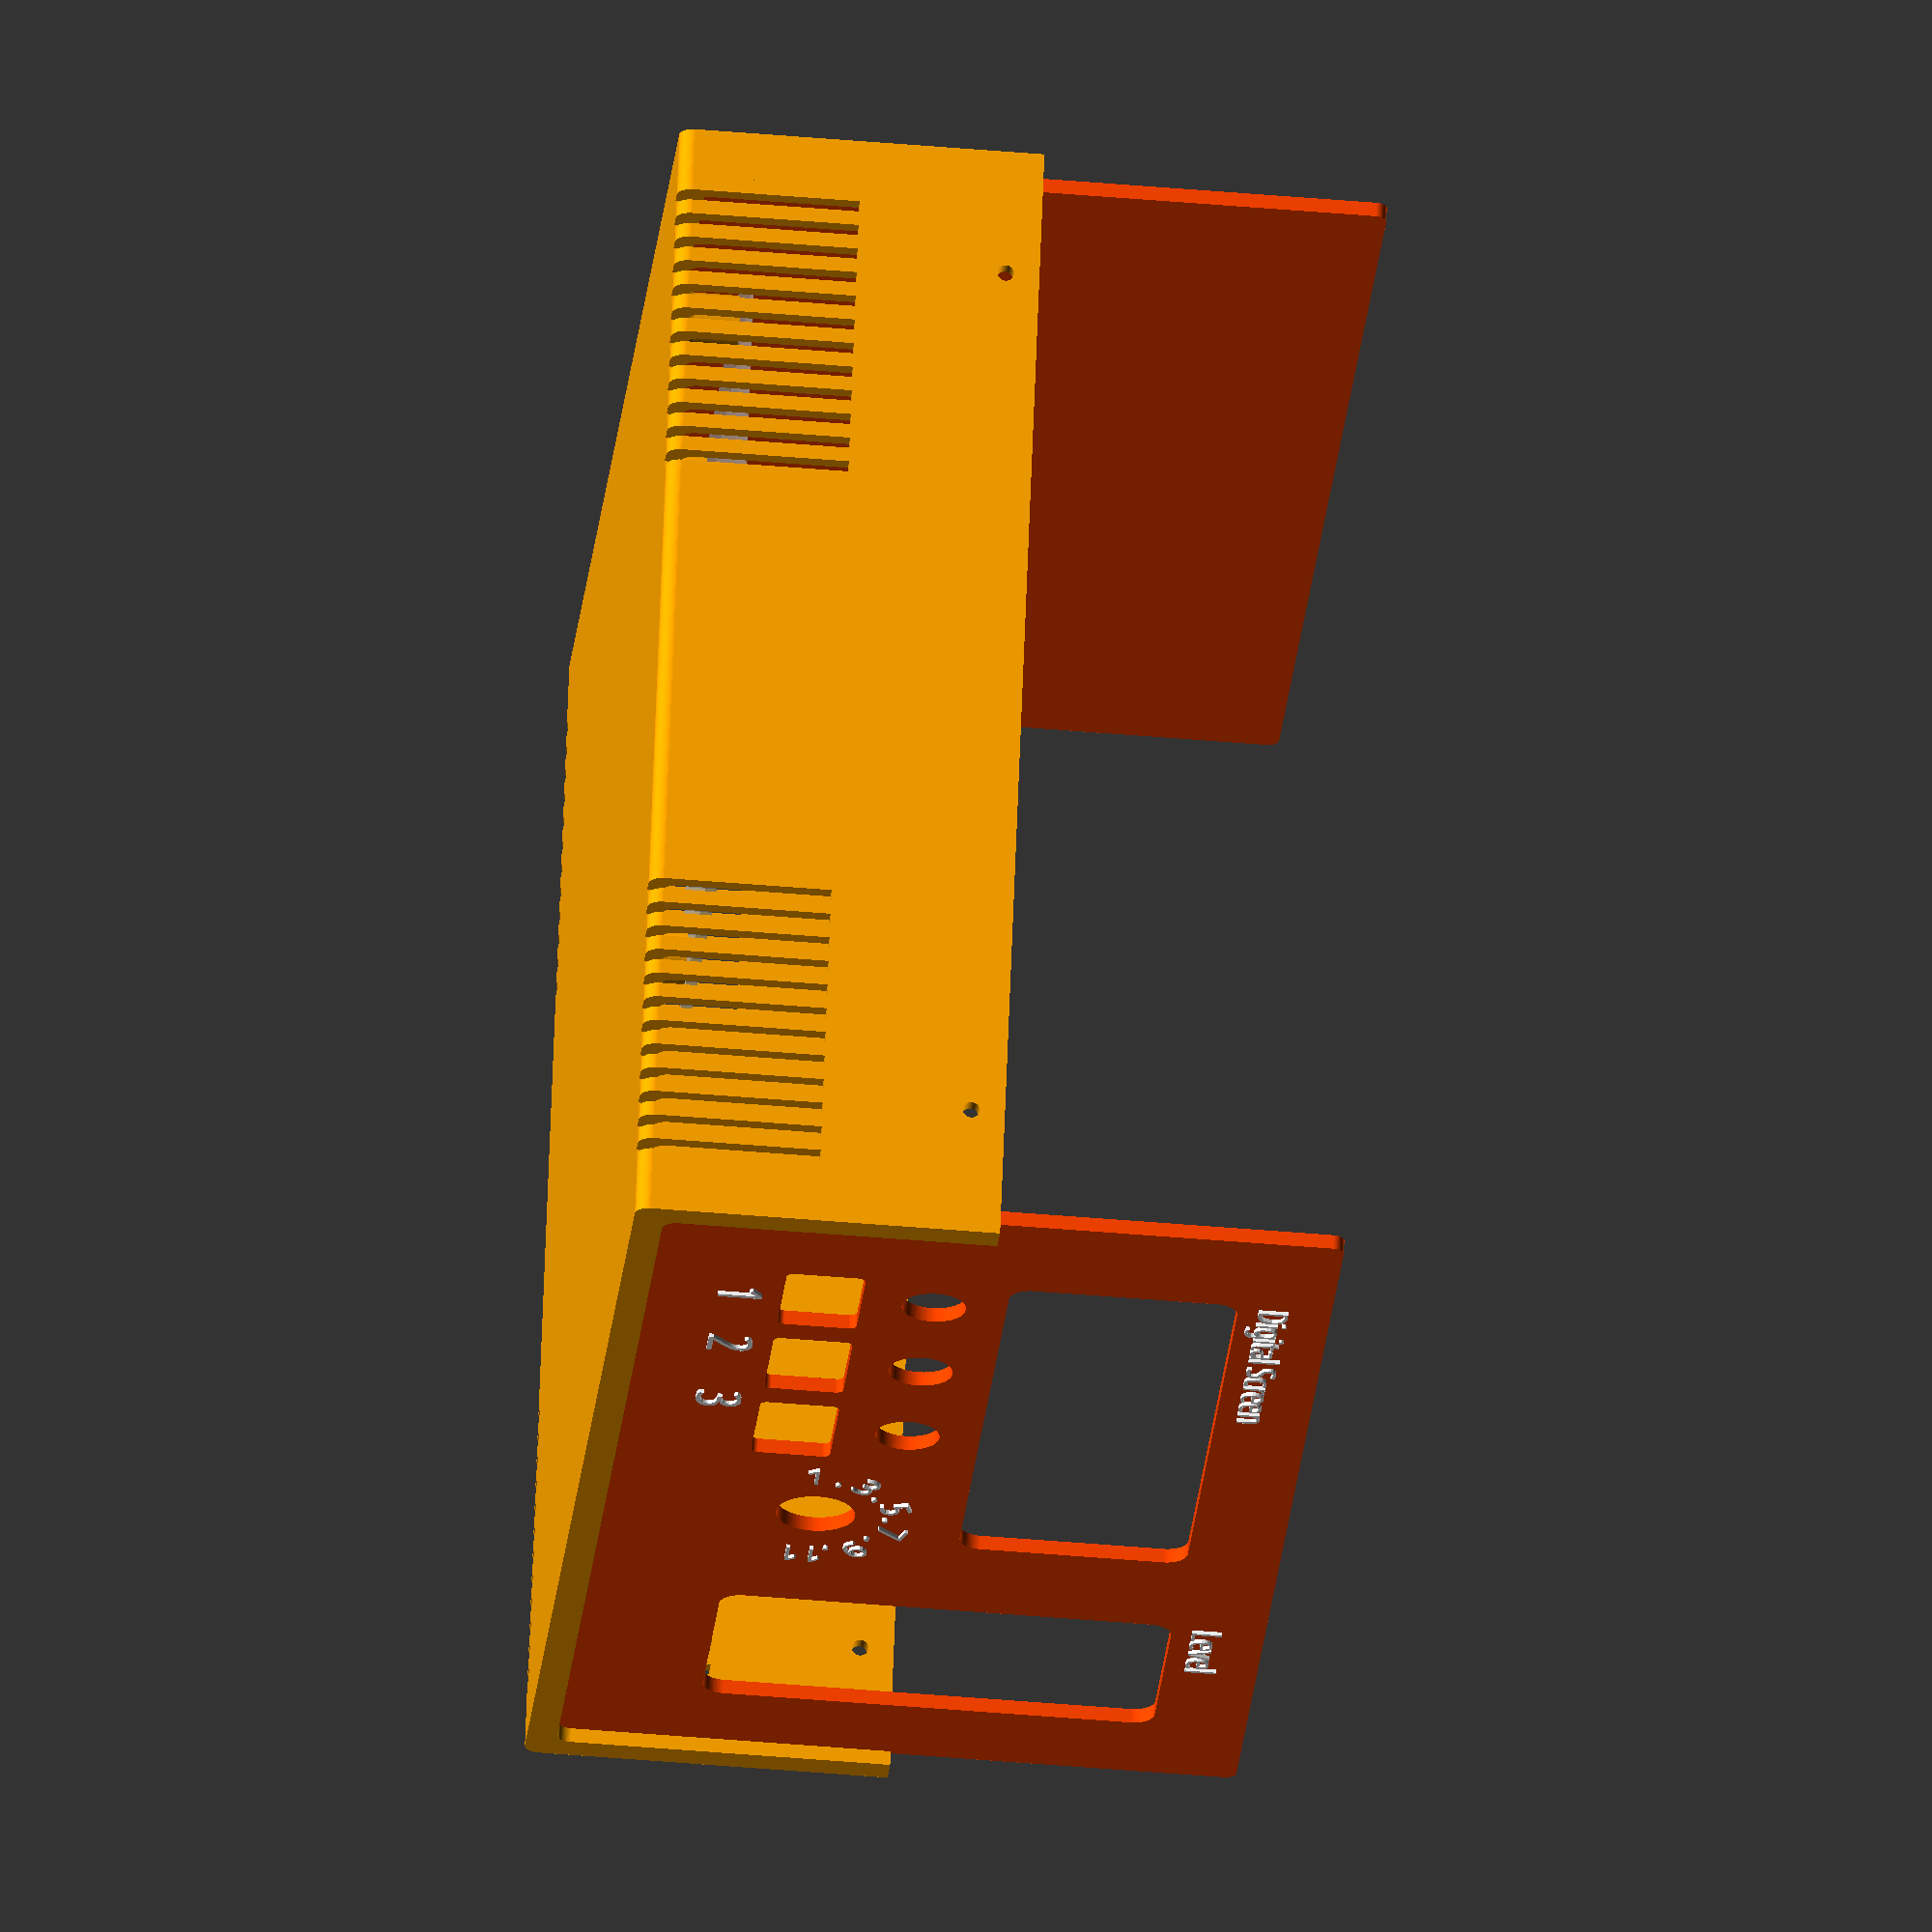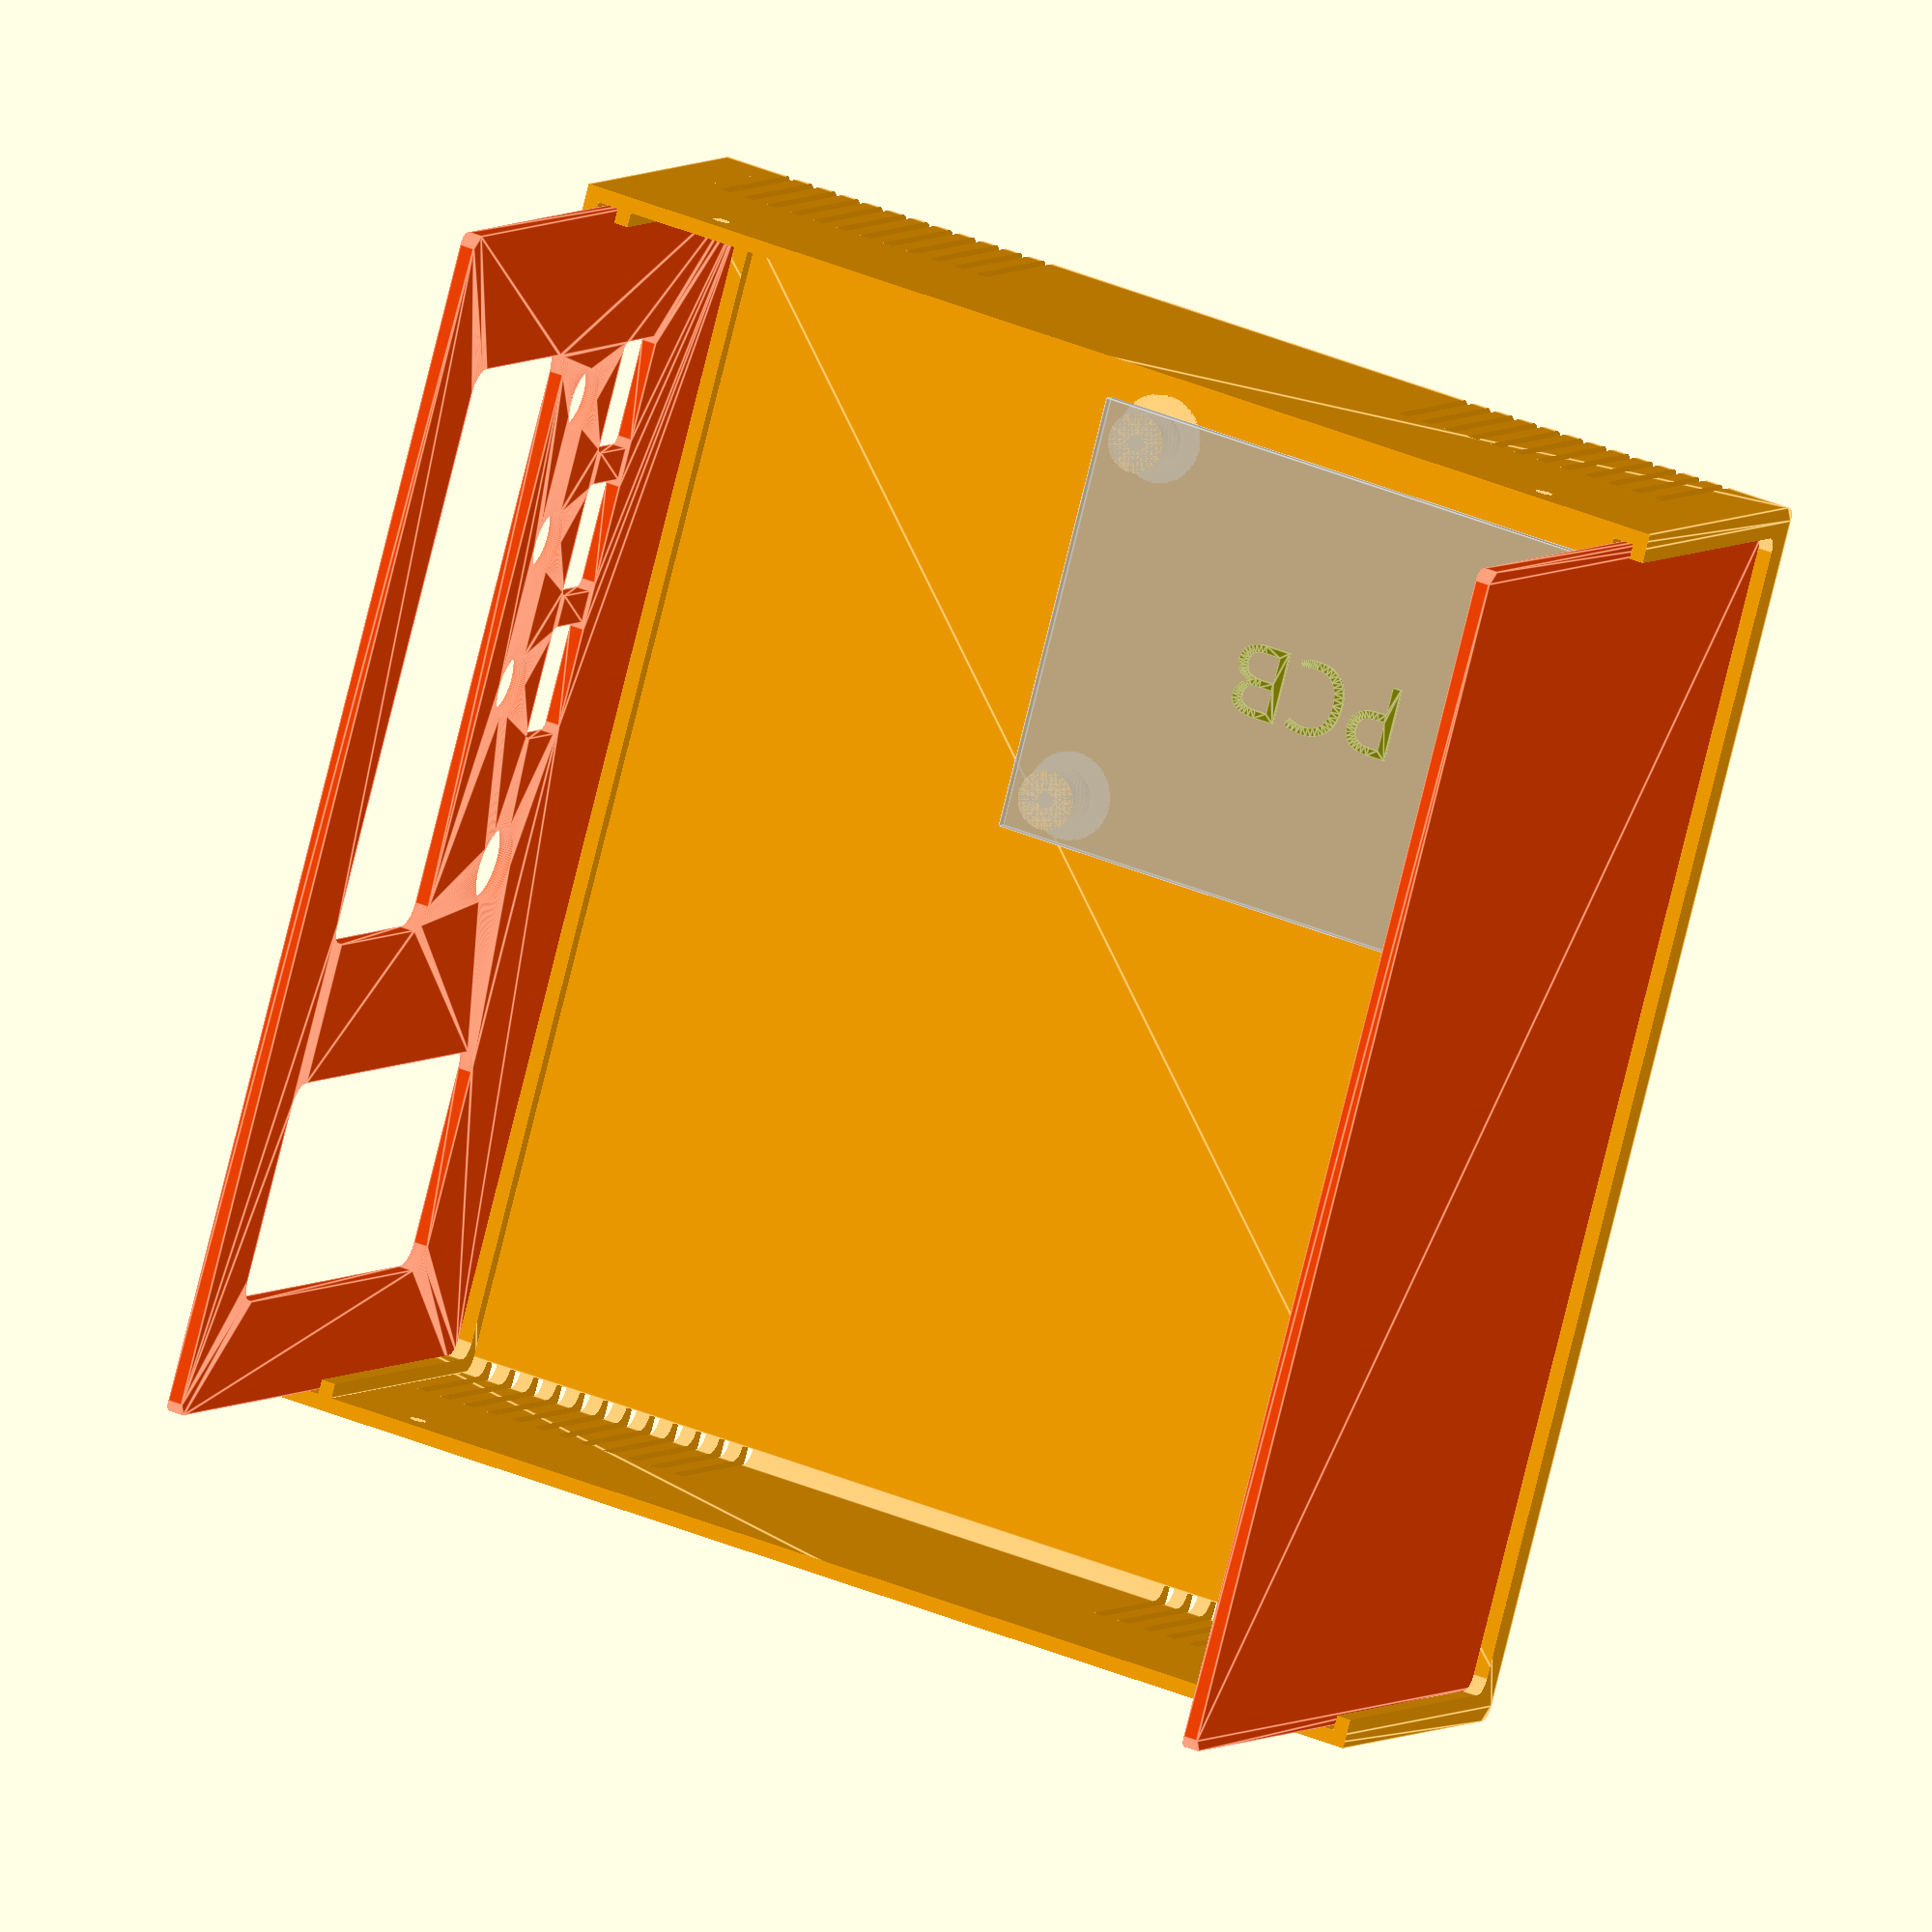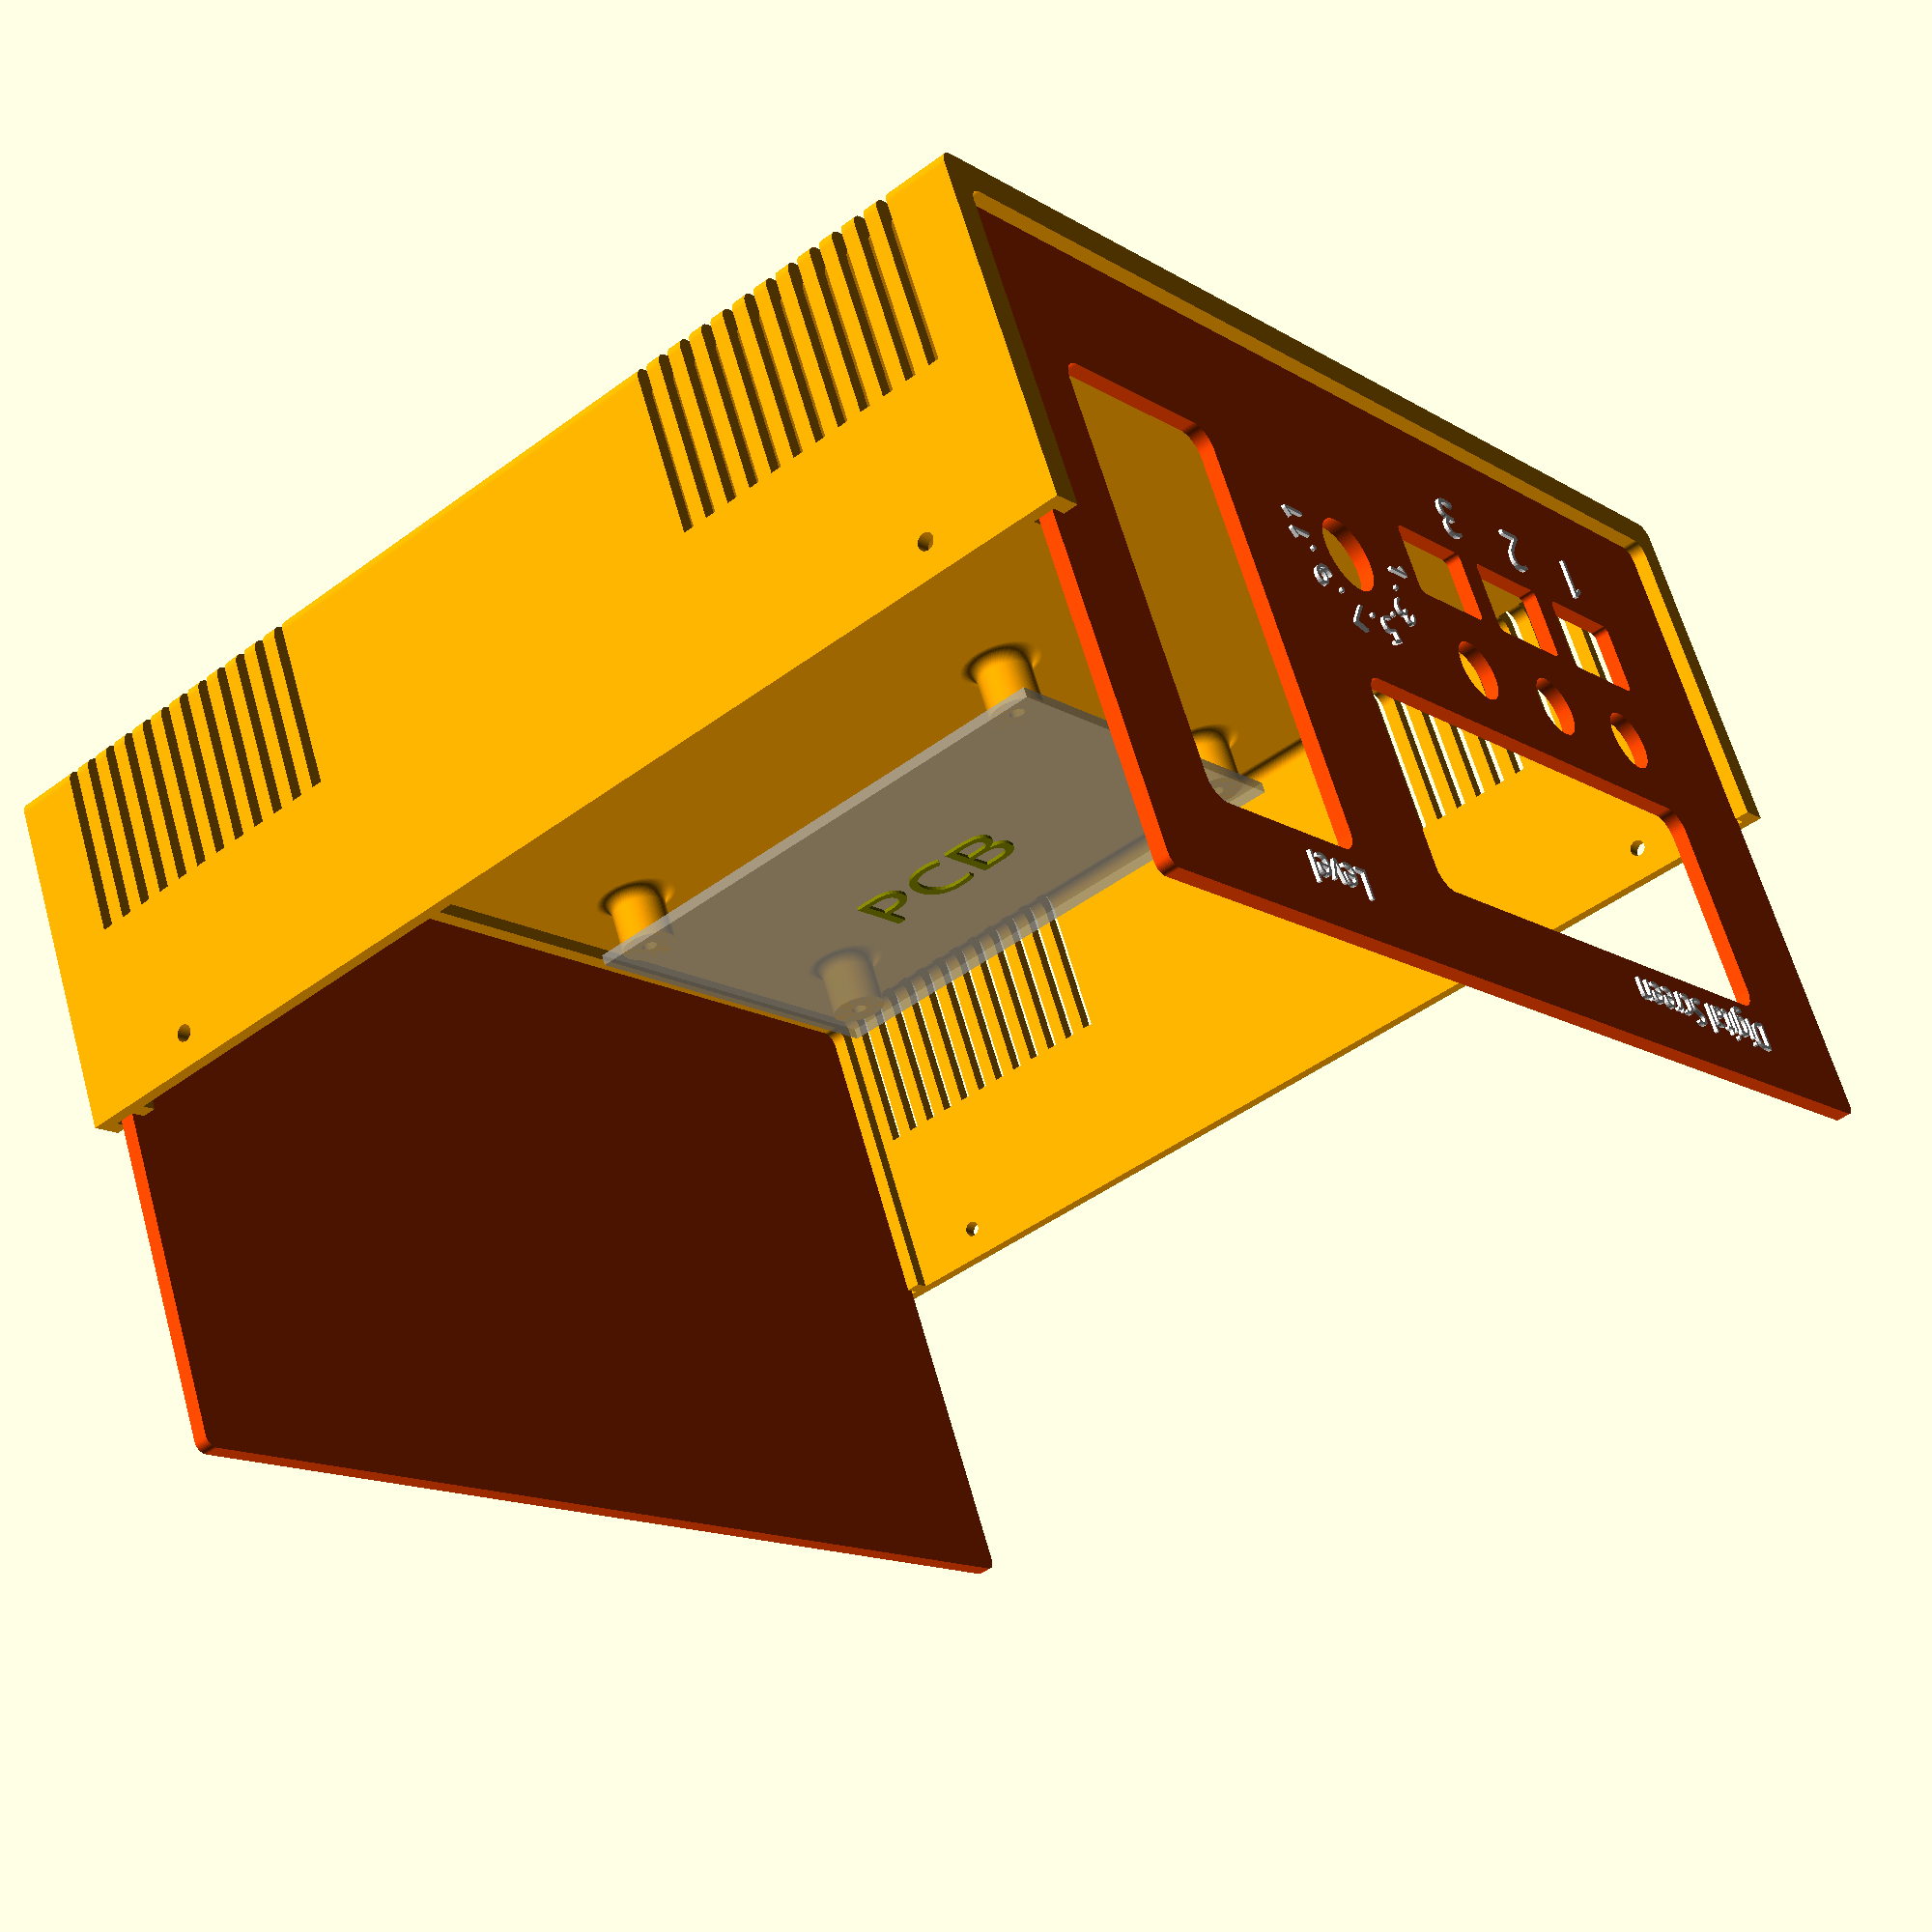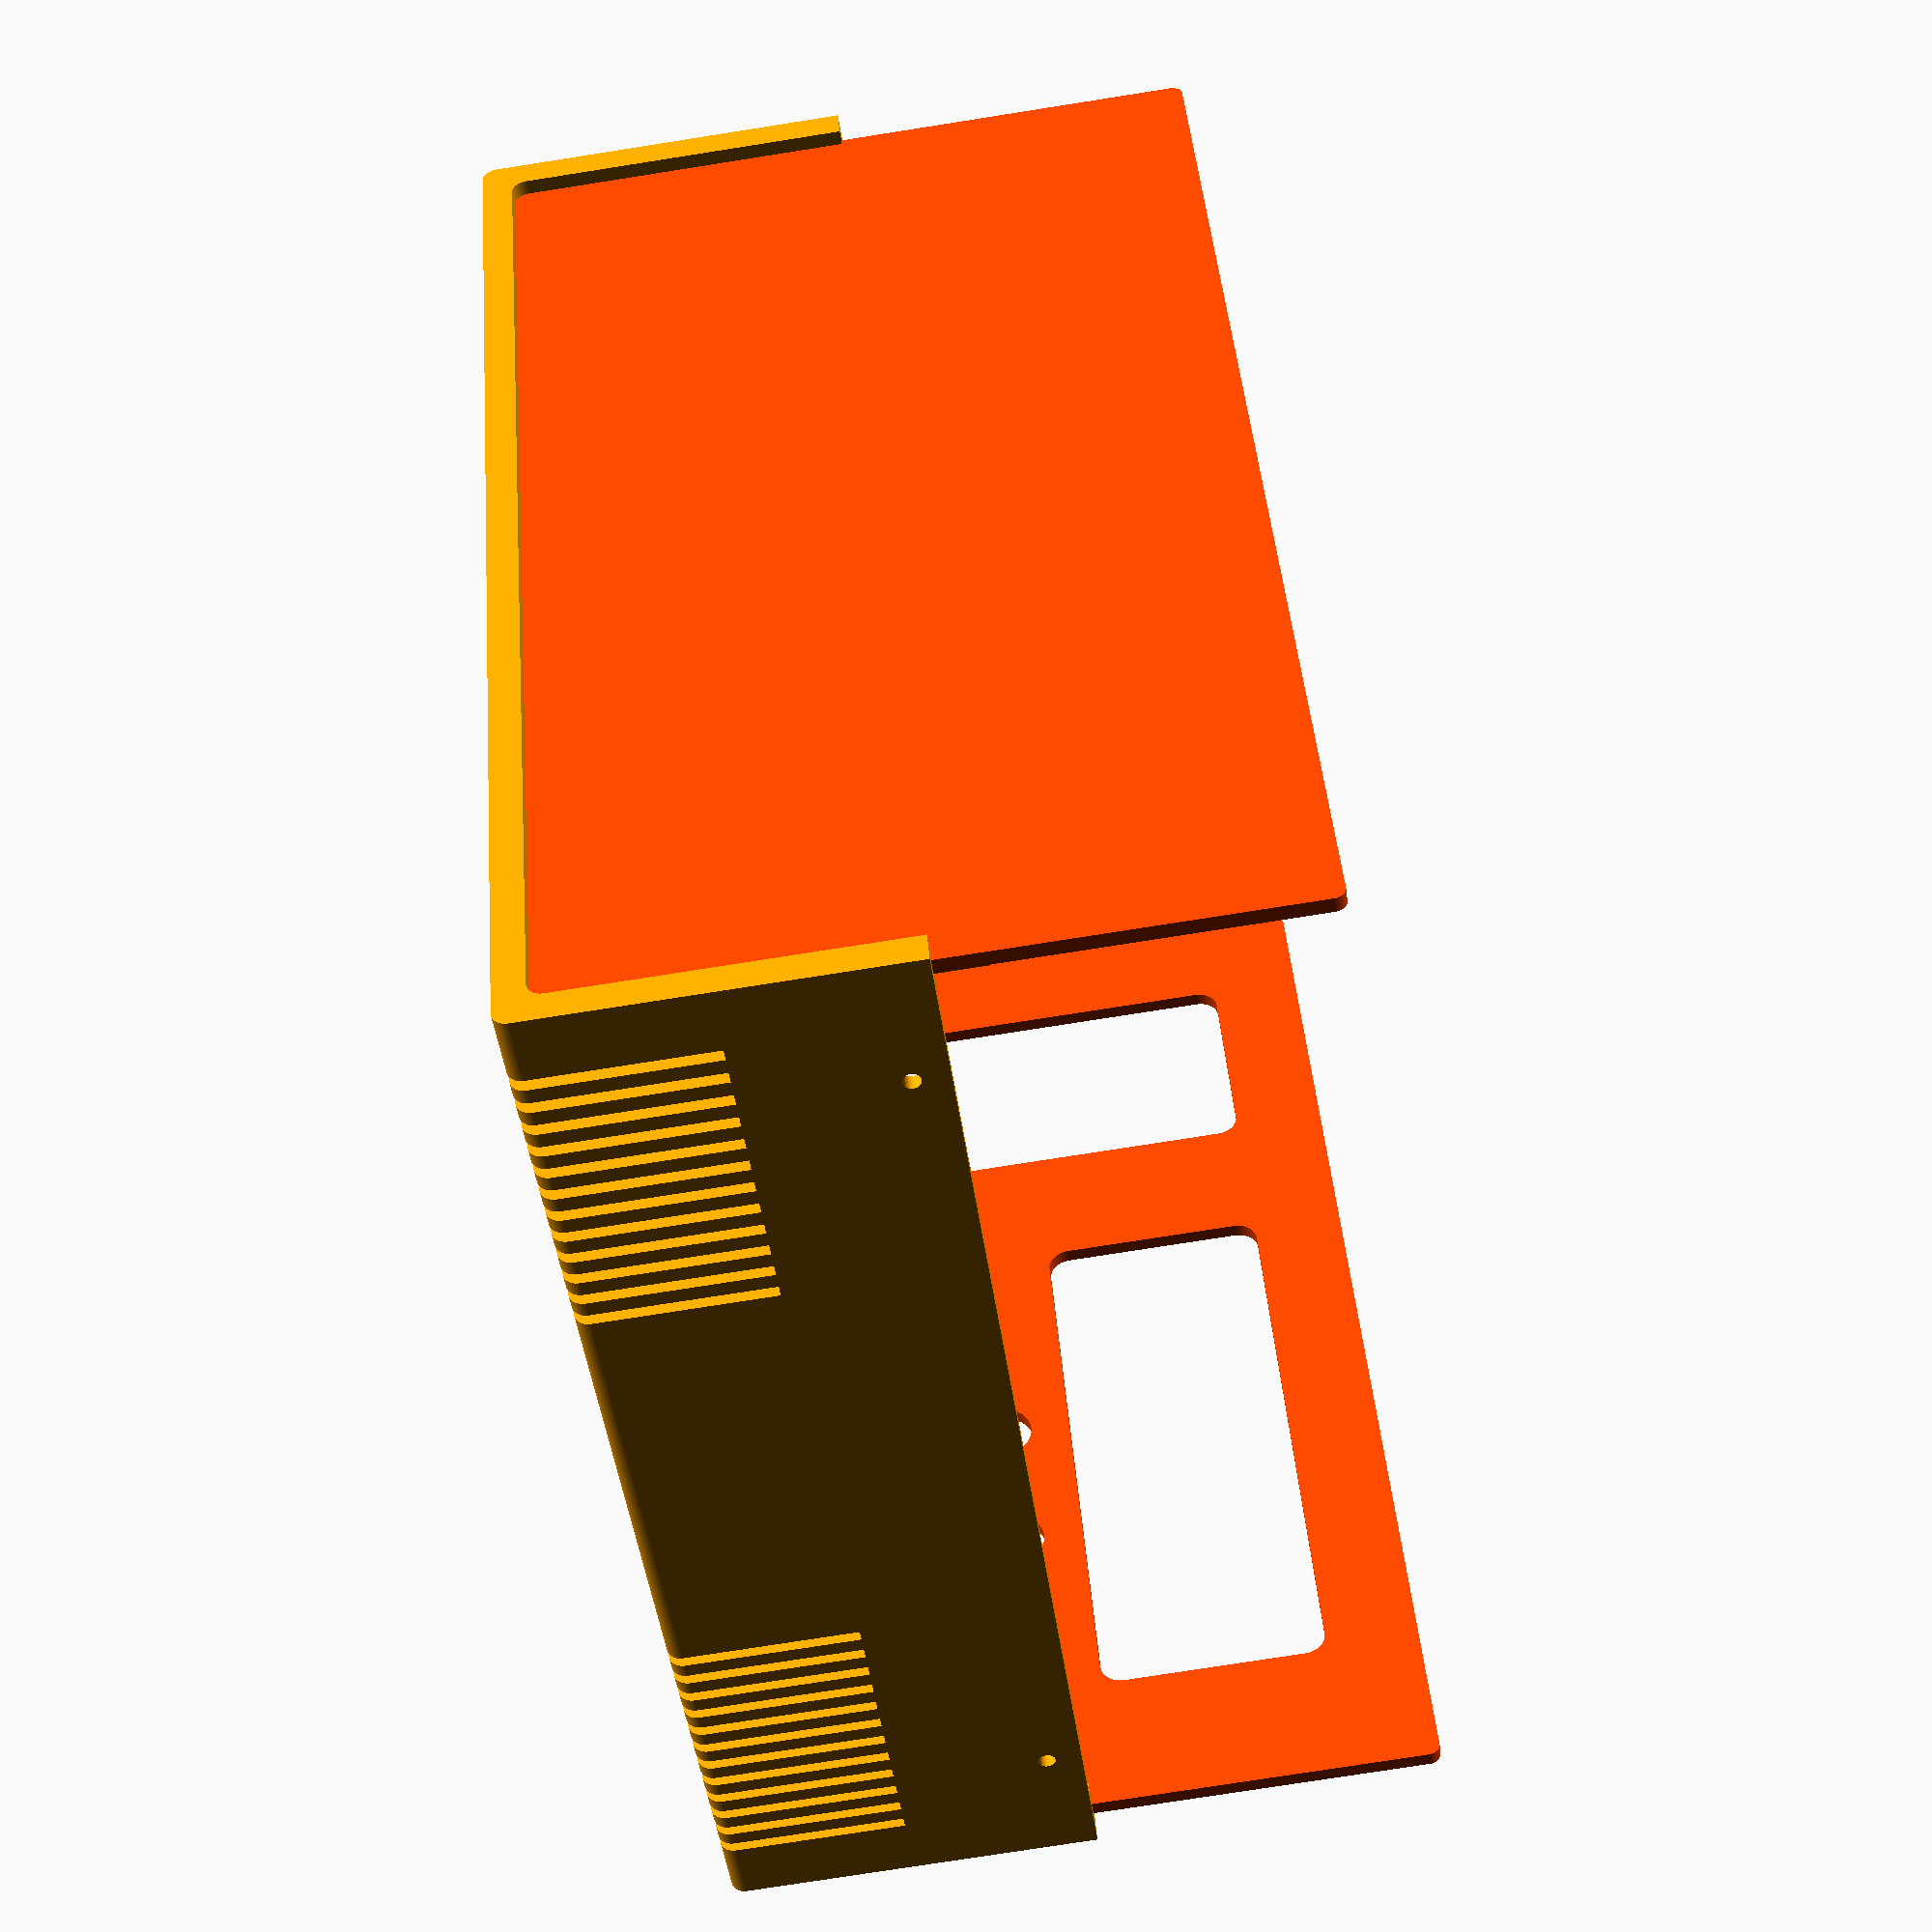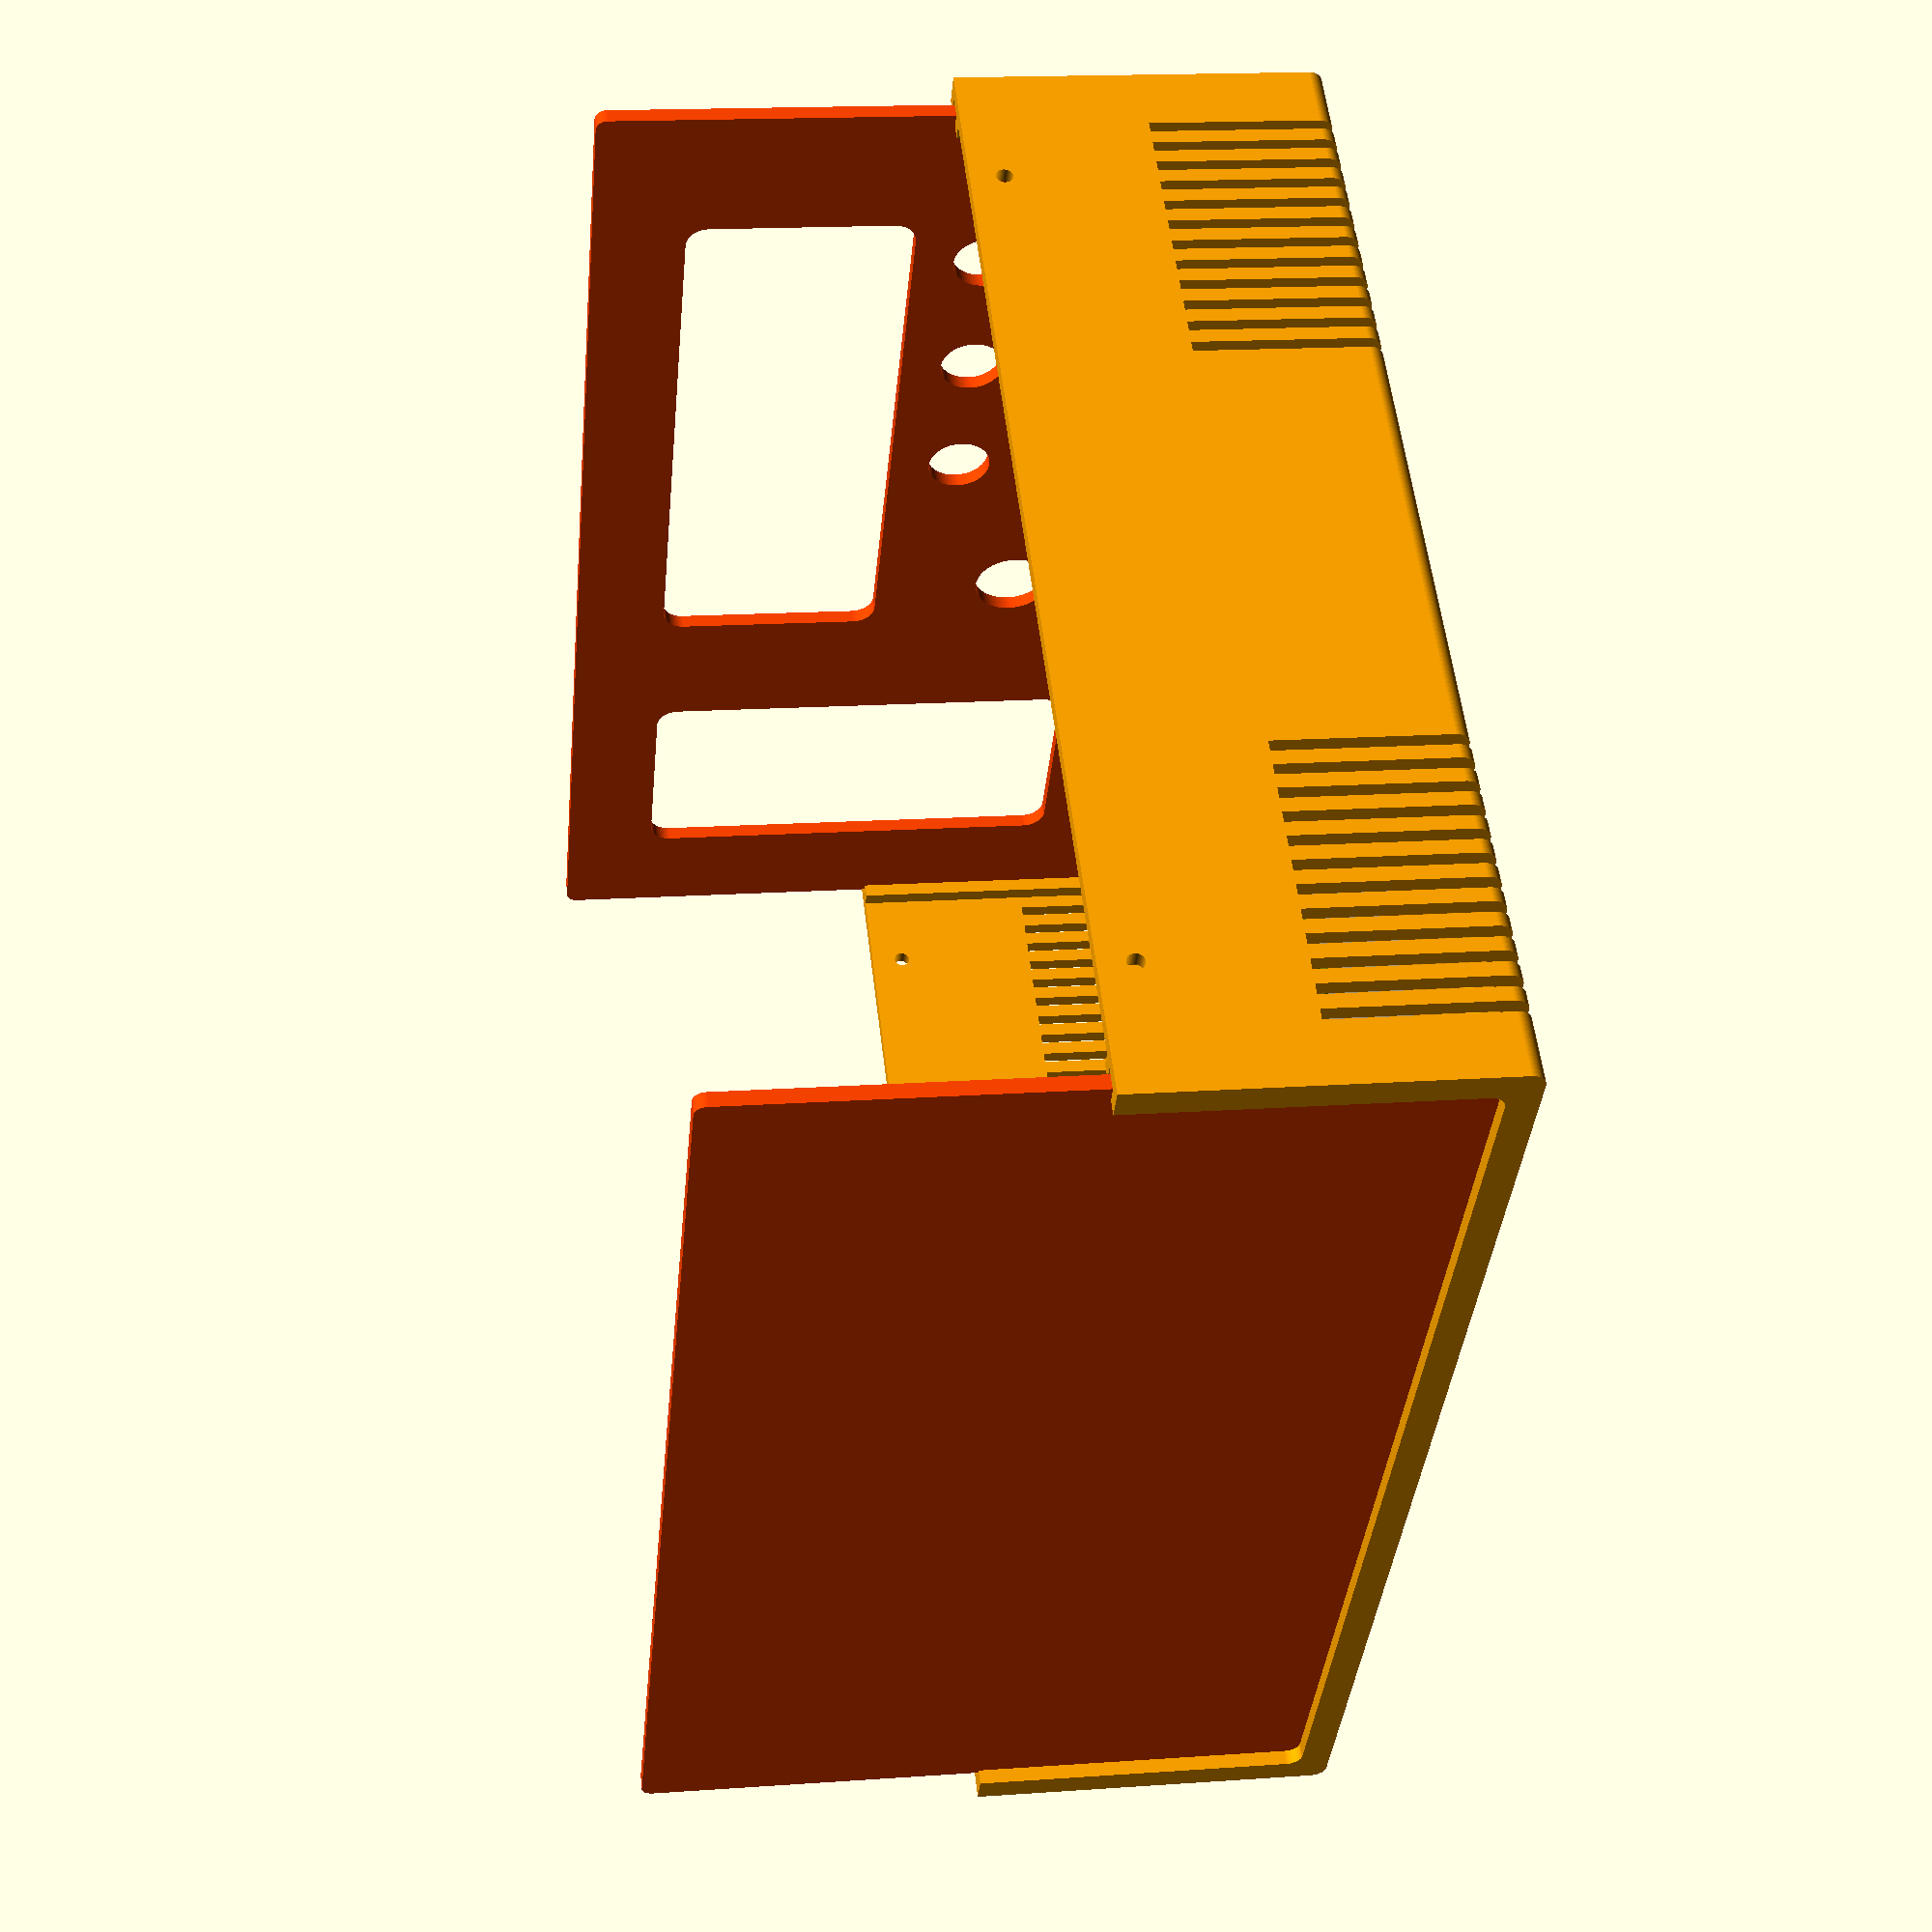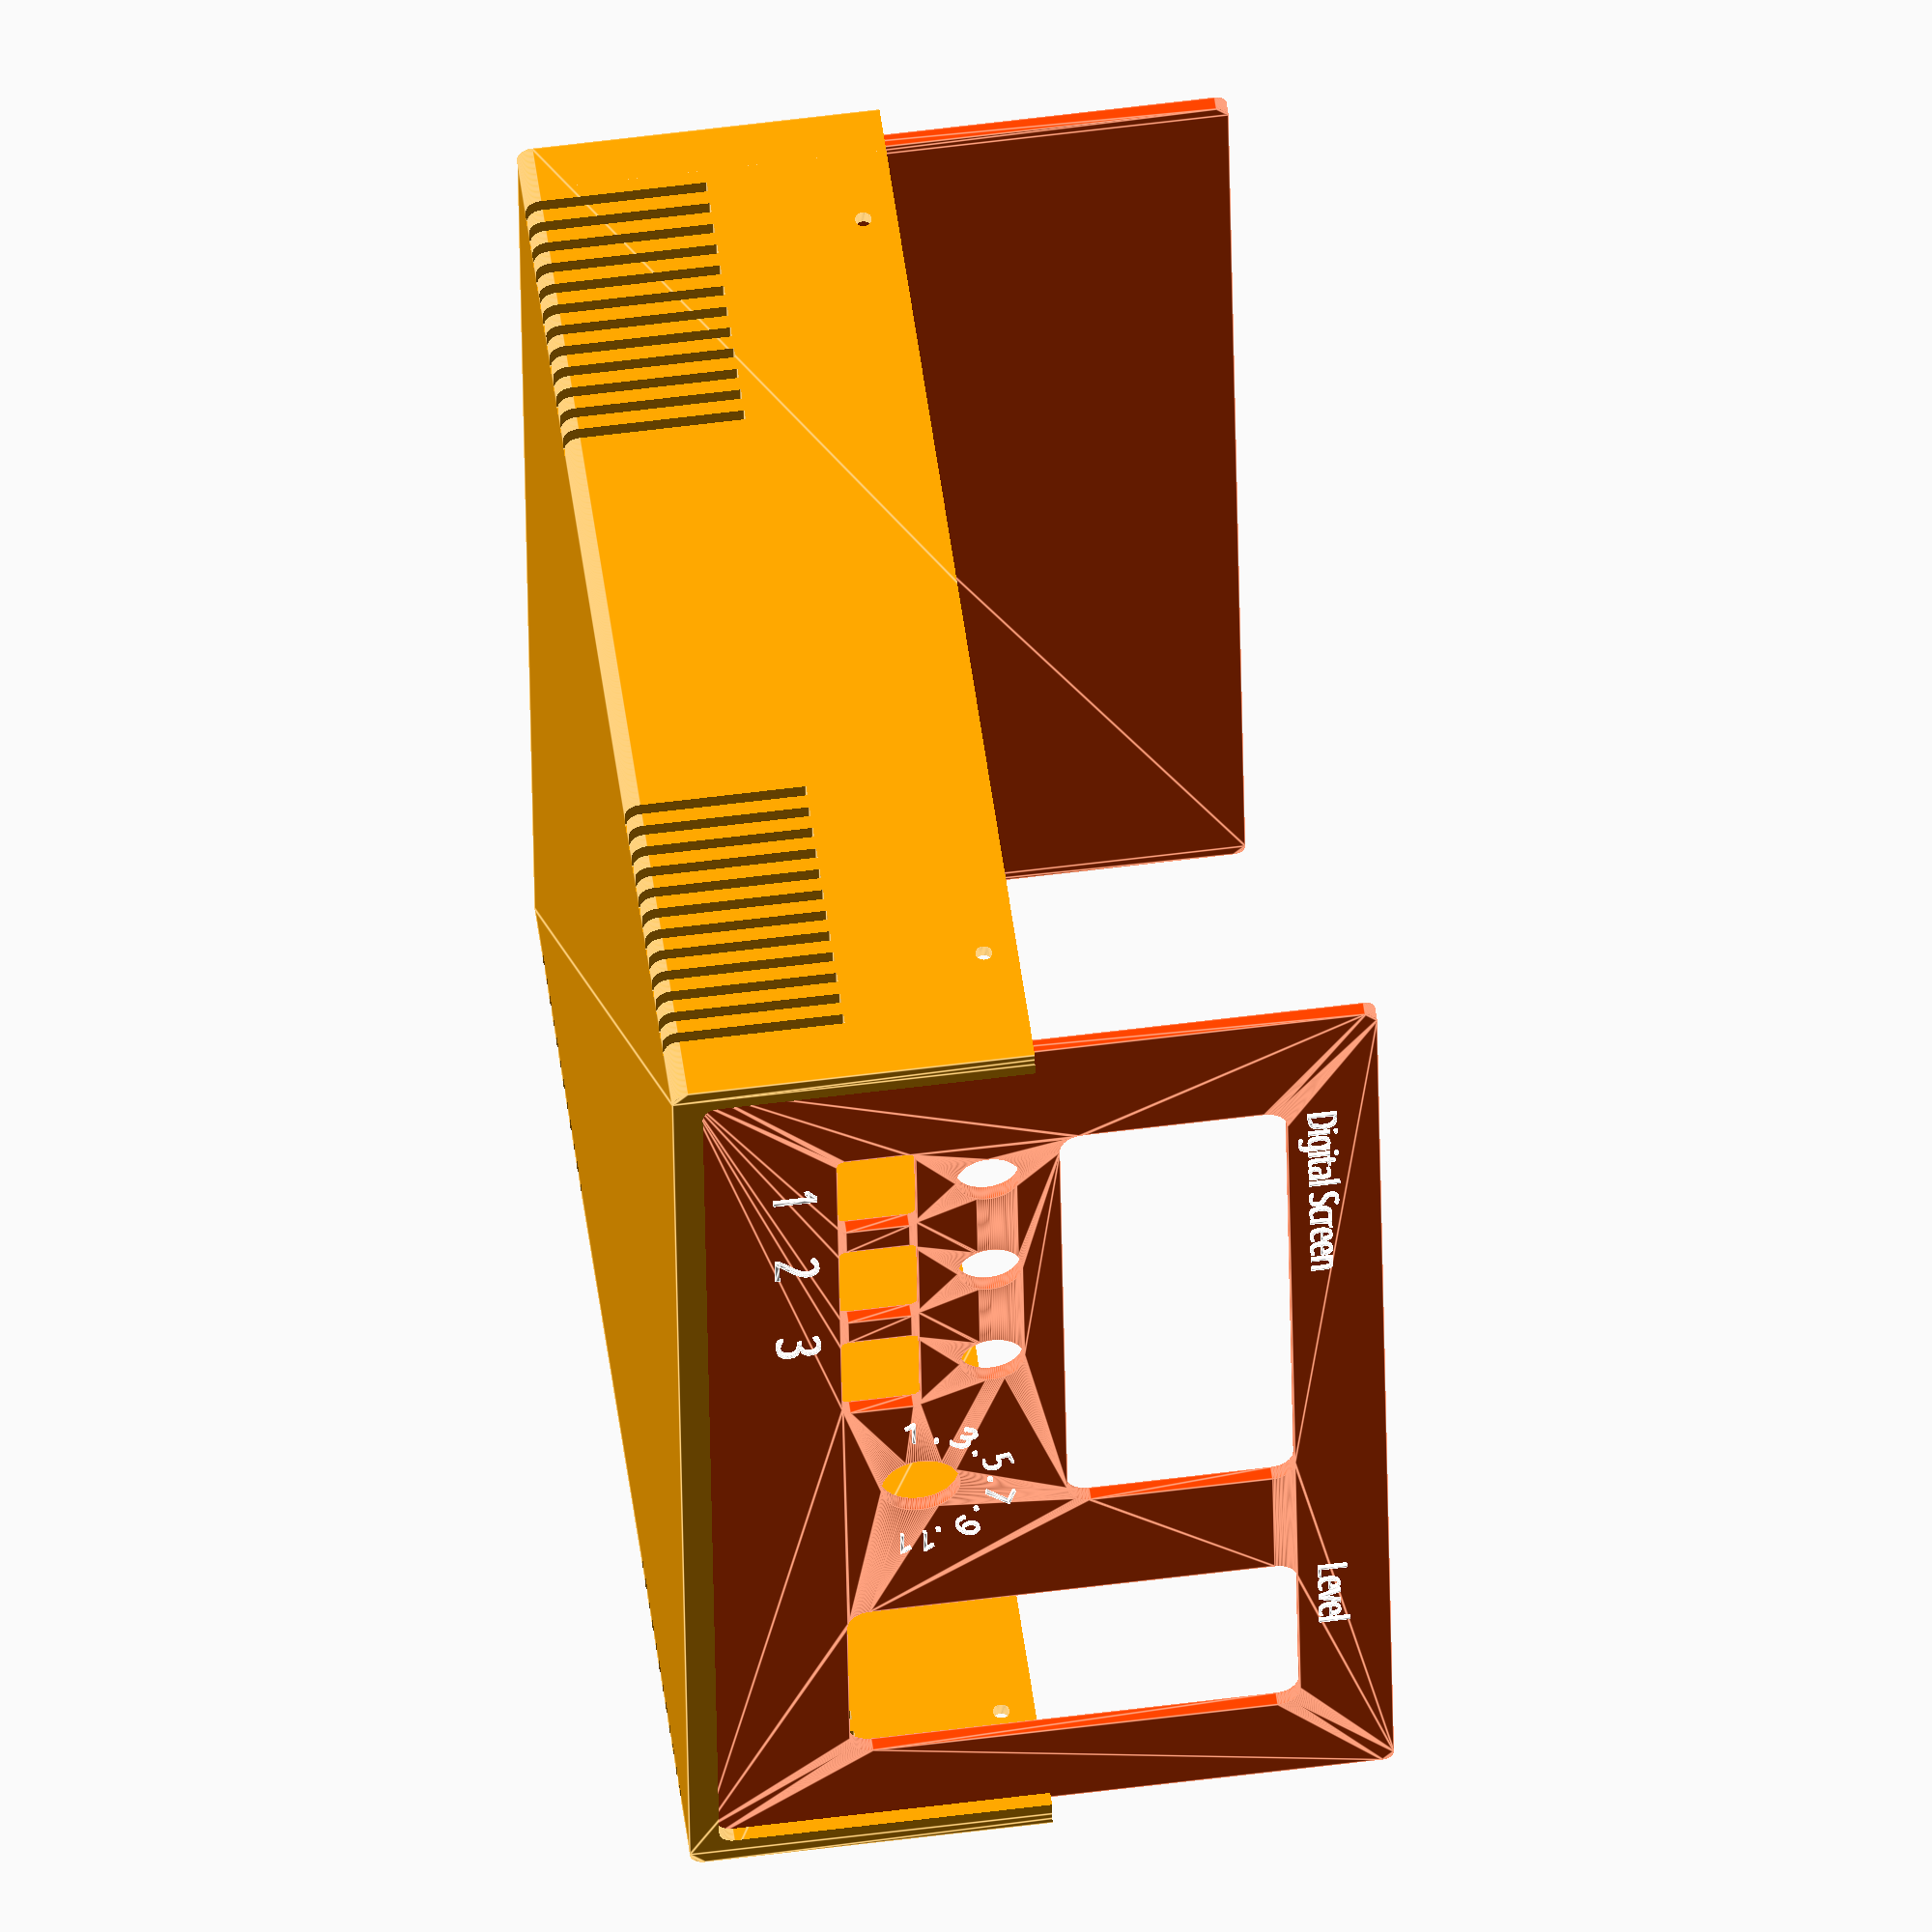
<openscad>
/*//////////////////////////////////////////////////////////////////
              -    FB Aka Heartman/Hearty 2016     -
              -   http://heartygfx.blogspot.com    -
              -       OpenScad Parametric Box      -
              -         CC BY-NC 3.0 License       -
////////////////////////////////////////////////////////////////////
12/02/2016 - Fixed minor bug
28/02/2016 - Added holes ventilation option
09/03/2016 - Added PCB feet support, fixed the shell artefact on export mode.

*/////////////////////////// - Info - //////////////////////////////

// All coordinates are starting as integrated circuit pins.
// From the top view :

//   CoordD           <---       CoordC
//                                 ^
//                                 ^
//                                 ^
//   CoordA           --->       CoordB


////////////////////////////////////////////////////////////////////


////////// - Paramètres de la boite - Box parameters - /////////////

/* [Box options] */
// - Epaisseur - Wall thickness
Thick = 2; //[2:5]
// - Panel thickness
PanelThick = 2;
// - Font Thickness
FontThick = 0.5;
// - Filet Radius
Filet = 2; //[0.1:12]
// - 0 for beveled, 1 for rounded
Round = 1; // [0:No, 1:Yes]
// - Tolérance - Tolerance (Panel/rails gap)
PanelGap = 0.9;
// - Printer margin around interior cutouts
CutoutMargin = 0.6;
// - Printer margin around exterior edges
OuterMargin = 0.2;
// Pieds PCB - PCB feet (x4)
PCBFeet = 1; // [0:No, 1:Yes]
// - Decorations?
Decorations = 1; // [0:No, 1:Yes]
// - Decorations to ventilation holes
Vent = 1; // [0:No, 1:Yes]
// - Decoration-Holes width (in mm)
Vent_width = 1.5;


/* [Box Fixation Tabs] */
// - Side screw hole (or snap) diameter
ScrewHole = 2.2606;
// Thickness of fixation tabs
TabThick = 2;
// Back left tab
BLTab = 1; // [0:Bottom, 1:Top]
// Back right tab
BRTab = 1; // [0:Bottom, 1:Top]
// Front left tab
FLTab = 1; // [0:Bottom, 1:Top]
// Front right tab
FRTab = 1; // [0:Bottom, 1:Top]
// EXPERIMENTAL: Snap tabs
SnapTabs = 0; // [0:Screws, 1:Snaps]


/* [PCB options] */
// - Longueur PCB - PCB Length
PCBLength = 80;
// - Largeur PCB - PCB Width
PCBWidth = 60;
// - Epaisseur PCB Thickness
PCBThick = 1.6;
// You likely need to maintain |Thick| margin on the left and right for tabs
// and whatnot.
// - Margin between front panel and PCB
FrontEdgeMargin = 60;
// - Margin between back panel and PCB
BackEdgeMargin = 10;
// - Margin between left wall and PCB
LeftEdgeMargin = 11;
// - Margin between right wall and PCB
RightEdgeMargin = 95;
// - Margin between top of PCB and box top.
TopPCBMargin = 84;


/* [PCB_Feet] */
// - Heuteur pied - Feet height above box interior
FootHeight = 8;
// - Diamètre pied - Foot diameter
FootDia = 8;
// - Diamètre trou - Hole diameter
FootHole = 2.2606; // tap size for #4 coarse-thread
FootFilet = FootHeight/4;

// Foot centers are specified as distance from PCB top-left corner.
// X is along the "length" axis, and Y is along the "width" axis.
// - Foot 1 distance from top PCB edge
Foot1X = 5;
// - Foot 1 distance from left edge
Foot1Y = 5;
// - Foot 2 distance from top PCB edge
Foot2X = 5;
// - Foot 2 distance from left edge
Foot2YFromEdge = 5;
Foot2Y = PCBWidth - Foot2YFromEdge;
// - Foot 3 distance from top PCB edge
Foot3XFromEdge = 5;
Foot3X = PCBLength - Foot3XFromEdge;
// - Foot 3 distance from left edge
Foot3Y = 5;
// - Foot 4 distance from top PCB edge
Foot4XFromEdge = 5;
Foot4X = PCBLength - Foot4XFromEdge;
// - Foot 4 distance from left edge
Foot4YFromEdge = 5;
Foot4Y = PCBWidth - Foot4YFromEdge;


/* [STL element to export] */
//Coque haut - Top shell
TShell = 0; // [0:No, 1:Yes]
//Coque bas- Bottom shell
BShell = 1; // [0:No, 1:Yes]
//Panneau avant - Front panel
FPanL = 1; // [0:No, 1:Yes]
//Panneau arrière - Back panel
BPanL = 1; // [0:No, 1:Yes]


/* [Hidden] */
// - Couleur coque - Shell color
Couleur1 = "Orange";
// - Couleur panneaux - Panels color
Couleur2 = "OrangeRed";
// - Text colors
TextColor = "White";
// - making decorations thicker if it is a vent to make sure they go through shell
// Add a small number to Thick in case Filet is 0.
Dec_Thick = Vent ? Thick*1.001 + Filet : Thick/2;
// Separate vents with a square pillar by default.
Dec_Spacing = Thick + Vent_width;
// X offset to center of first vent
Dec_Offset = Thick*2 + PanelThick + PanelGap + Dec_Spacing - Vent_width/2;

// Resolution based on Round parameter
Resolution = Round ? 100: 4;

// Calculate box dimensions from PCB.
TopMargin = PCBThick + TopPCBMargin;
Length = PCBLength + FrontEdgeMargin + BackEdgeMargin + ((Thick + PanelThick + PanelGap)*2);
Width = PCBWidth + LeftEdgeMargin + RightEdgeMargin + Thick*2;
Height = FootHeight + TopMargin + Thick*2;
echo("Box: ", Length=Length, Width=Width, Height=Height);
// X position inset of mounting holes and tabs
MountInset = Thick*3 + PanelThick + PanelGap + ScrewHole*4;

// Calculate panel dimensions from box dimensions.
PanelWidth = Width - Thick*2 - PanelGap;
PanelHeight = Height - Thick*2 - PanelGap;


/*  Panel Manager

    Use the below 4 modules to produce holes and text on the front and back panels.
    The holes modules should contain instances of SquareHole or CylinderHole
    defined later in this file. The text modules should contain instances of
    LText or CText defined later in this file. It is recommended to use variables
    that you define for your needs to create the size and positions of these
    objects.
*/

// Calculate board-relative positions with respect to the panel, for
// convenience in placing panel elements.
TopOfBoardWRTPanel = FootHeight + PCBThick - (PanelGap/2);
LeftEdgeOfBoardWRTFPanel = LeftEdgeMargin - (PanelGap/2);
LeftEdgeOfBoardWRTBPanel = RightEdgeMargin - (PanelGap/2);


// Holes for front panel
module FPanelHoles() {
    // SquareHole(On/Off, Xpos,Ypos,Length,Width,Filet)
    SquareHole(1, 20, 20, 15, 10, 1);
    SquareHole(1, 40, 20, 15, 10, 1);
    SquareHole(1, 60, 20, 15, 10, 1);
    // CylinderHole(On/Off, Xpos, Ypos, Diameter)
    CylinderHole(1, 27, 40, 8);
    CylinderHole(1, 47, 40, 8);
    CylinderHole(1, 67, 40, 8);
    SquareHole(1, 20, 50, 80, 30, 3);
    CylinderHole(1, 93, 30, 10);
    SquareHole(1, 120, 20, 30, 60, 3);
}


// Text for front panel
module FPanelText() {
    // LText(On/Off, Xpos, Ypos, "Font", Size, "Text", "HAlign", "VAlign")
    LText(1, 20, 83, "Arial Black", 4, "Digital Screen", HAlign="left");
    LText(1, 120, 83, "Arial Black", 4, "Level", HAlign="left");
    LText(1, 20, 11, "Arial Black", 6, "  1     2      3", HAlign="left");
    // CText(On/Off, Xpos, Ypos, "Font", Size, Diameter, Arc(Deg), Starting Angle(Deg),"Text")
    CText(1, 93, 29, "Arial Black", 4, 10, 180, 0,
          ["1", "." , "3", "." , "5", "." , "7", "." , "9", "." , "11"]);
}


// Holes for back panel
module BPanelHoles() {
}


// Text for back panel
module BPanelText() {
}


/* Generic rounded box

    Produces a box of the specified dimensions. Corners are rounded according to
    Filet and Resolution parameters.
    
    Arguments:
    xshrink: the amount to reduce the length on one end compared to the full length
    yzshrink: the amount to reduce the width or height on one edge compared to the full box  
*/
module RoundBox(xshrink=0, yzshrink=0) {
    Filet = (Filet > Thick*2) ? Filet - yzshrink : Filet;
    translate([xshrink, yzshrink, yzshrink]) {
        rotate([90, 0, 90]) {
            linear_extrude(height=Length - xshrink*2) {
                translate([Filet, Filet, 0]) {
                    offset(r=Filet, $fn=Resolution) {
                        square([Width - 2*yzshrink - 2*Filet, Height - 2*yzshrink - 2*Filet]);
                    }
                }
            }
        }
    }
}


/*  MainBox: Main box module

    This module produces the simple main box half. No feet, tabs, vents or fixation
    is applied here.
*/
module MainBox() {
    difference() {
        union() {
            // Makes a hollow box with walls of Thick thickness.
            difference() {
                RoundBox();
                RoundBox(xshrink=Thick, yzshrink=Thick);
            }
            // Makes interior backing for panel as a wall
            difference() {
                RoundBox(xshrink=(Thick + PanelThick + PanelGap), yzshrink=Thick/2);
                RoundBox(xshrink=(Thick*2 + PanelThick + PanelGap));
            }
        }
        // Remove the top half
        translate([-Thick, -Thick, Height/2]) {
            cube([Length + Thick*2, Width + Thick*2, Height]);
        }
        // Remove the center for panel visibility.
        RoundBox(xshrink=-Thick, yzshrink=Thick*2);
    }
}


/*  decoration: a single box decoration
*/
module decoration() {
    translate([-Vent_width/2, -Thick, -Thick]) {
        cube([Vent_width, Dec_Thick + Thick, Height/4 + Thick]);
    }
}


/* LeftDecorations: left decorations module

    Produces the decorations/vents for just the left side of the box.
    These can be rotated and translated for the right side.
*/
module LeftDecorations() {
    for (i=[0 : Dec_Spacing : Length/4]) {
        translate([Dec_Offset + i, 0, 0]) {
            decoration();
        }
        translate([Length - Dec_Offset - i, 0, 0]) {
            decoration();
        }
    }
}


/*  Decorations: decorations module

    This module produces the box vents or decorations.
*/
module Decorations() {
    LeftDecorations();
    // Mirror for the right side decorations
    translate([0, Width, 0]) {
        mirror([0, 1, 0]) {
            LeftDecorations();
        }
    }
}


/*  Coque: Shell module

    This module takes no arguments, but produces a box shell. This is half the box,
    including slots for end panels, rounded corners according to Filet and Resolution,
    and vents/decorations according to parameters.
*/
module Coque() { //Coque - Shell
    color(Couleur1) {
        difference() {
            MainBox();
            if (Decorations == 1) {
                Decorations();
            }
        }
    }
}


/*  tab: tab module

    Produces a single box fixation tab with screw hole or snap button
*/
module tab() {
    translate([0, Thick, Height/2]) {
        rotate([90, 0, 180]) {
            difference() {
                linear_extrude(TabThick) {
                    difference() {
                        circle(r=4*ScrewHole, $fn=6);
                        if (!SnapTabs) {
                            translate([0, ScrewHole*2, 0]) {
                                circle(d=ScrewHole, $fn=100);
                            }
                        }
                    }
                }
                translate([-4*ScrewHole, -ScrewHole, TabThick]) {
                    rotate([90+45, 0, 0]) {
                        cube([8*ScrewHole, 3*ScrewHole, 5*ScrewHole]);
                    }
                }
                translate([-4*ScrewHole, 0, -OuterMargin]) {
                    cube([8*ScrewHole,4*ScrewHole,OuterMargin*2]);
                }
            }
            if (SnapTabs) {
                translate([0, ScrewHole*2, OuterMargin]) {
                    difference() {
                        sphere(d=ScrewHole, $fn=100);
                        translate([0, 0, ScrewHole*.75]) {
                            cube(ScrewHole, center=true);
                        }
                    }
                }
            }
        }
    }
}


/*  Tabs: tabs module

    This module produces the wall fixation box tabs.
    Tabs are produced according to the parameters for XXTab indicating top or bottom.

    Arguments:
        top: 0 for bottom shell tabs. 1 for top shell tabs. defaults to bottom.
*/
module Tabs(top=0) {
    color(Couleur1) {
        if (BLTab == top) {
            translate([MountInset, 0, 0]) {
                tab();
            }
        }
        if (FLTab == top) {
            translate([Length - MountInset, 0, 0]) {
                tab();
            }
        }
        if (BRTab == top) {
            translate([MountInset, Width, 0]) {
                rotate([0, 0, 180]) {
                    tab();
                }
            }
        }
        if (FRTab == top) {
            translate([Length - MountInset, Width, 0]) {
                rotate([0, 0, 180]) {
                    tab();
                }
            }
        }
    }
}


/*  hole: hole module

    Produces a box hole for fixation. This is either a cylinder for a screw
    or a semispherical indention for snap tabs.
*/
module hole() {
    if (SnapTabs) {
        translate([0, -Thick, Height/2 - 2*ScrewHole]) {
            sphere(d=ScrewHole, $fn=100);
        }
    }
    else {
        translate([0, Thick, Height/2 - 2*ScrewHole]) {
            rotate([90, 0, 0]) {
                cylinder(Thick*3, d=ScrewHole, $fn=100);
            }
        }
    }
}


/*  Holes: holes module

    This module produces the holes necessary in the box fixation tabs and in the wall
    of the box for the corresponding tabs to affix to.
    Holes are produced according to the parameters for XXTab indicating top or bottom.

    Arguments:
        top: 0 for bottom shell holes. 1 for top shell holes. defaults to bottom.
*/
module Holes(top=0) {
    color(Couleur1) {
        if (BRTab != top) {
            translate([MountInset, Width, 0]) {
                hole();
            }
        }
        if (FRTab != top) {
            translate([Length - MountInset, Width, 0]) {
                hole();
            }
        }
        if (BLTab != top) {
            translate([MountInset, 0, 0]) {
                rotate([0, 0, 180]) {
                    hole();
                }
            }
        }
        if (FLTab != top) {
            translate([Length - MountInset, 0, 0]) {
                rotate([0, 0, 180]) {
                    hole();
                }
            }
        }
    }
}


/*  foot module

    Produces a single foot for PCB mounting.
*/
module foot() {
    color(Couleur1) {
        rotate_extrude($fn=100) {
            difference() {
                translate([FootHole/2, 0, 0]) {
                    square([(FootDia - FootHole)/2 + FootFilet, FootHeight]);
                }
                translate([FootDia/2 + FootFilet, FootFilet, 0]) {
                    offset(r=FootFilet, $fn=Resolution) {
                        square(FootHeight);
                    }
                }
            }
        }
    }
}


/*  Feet module

    Combines four feet to form mounting platform for PCB.
    A model of the PCB is included with the background modifier. It is translucent
    but visible in the preview, but not in the final render.

    No arguments are used, but parameters provide the PCB and foot dimensions.
*/
module Feet() {
    translate([BackEdgeMargin + Thick + PanelThick + PanelGap, LeftEdgeMargin + Thick, Thick]) {
        /////////////// - PCB only visible in the preview mode - ///////////////
        %translate([0, 0, FootHeight]) {
            cube([PCBLength, PCBWidth, PCBThick]);
            translate([PCBLength/2, PCBWidth/2, PCBThick]) {
                color("Olive") {
                    linear_extrude(height=FontThick) {
                        text("PCB", font="Arial black", halign="center", valign="center");
                    }
                }
            }
        } // Fin PCB
    
        ////////////////////////////// - 4 Feet - //////////////////////////////
        translate([Foot1X, Foot1Y]) {
            foot();
        }
        translate([Foot2X, Foot2Y]) {
            foot();
            }
        translate([Foot3X, Foot3Y]) {
            foot();
            }
        translate([Foot4X, Foot4Y]) {
            foot();
        }
    } // End main translate
} // Fin du module Feet


/*  TopShell: top shell module

    Produces the top shell, including requested fixation tabs and holes
    Model is rotated and translated to the appropriate position.
*/
module TopShell() {
    translate([0, 0, Height + 0.2]) {
        mirror([0, 0, 1]) {
            difference() {
                union() {
                    Coque();
                    Tabs(top=1);
                }
                Holes(top=1);
            }
        }
    }
}


/*  BottomShell: bottom shell module

    Produces the bottom shell, including requested fixation tabs, holes,
    and PCB feet.
*/
module BottomShell() {
    difference() {
        union() {
            Coque();
            Tabs();
            if (PCBFeet == 1) {
               Feet();
            }
        }
        Holes();
    }
}


/*  Panel module

    Produces a single panel with potentially rounded corners. Takes no arguments
    but uses the global parameters.
*/
module Panel() {
    Filet = (Filet > Thick*2) ? Filet - Thick - PanelGap/2 : Filet - PanelGap/2;
    echo("Panel:", Thick=PanelThick, PanelWidth=PanelWidth, PanelHeight=PanelHeight, Filet=Filet);
    translate([Filet, Filet, 0]) {
        offset(r=Filet, $fn=Resolution) {
            square([PanelWidth - Filet*2, PanelHeight - Filet*2]);
        }
    }
}


/*  Cylinder Hole module

    Produces a cylinder for use as a holein a panel

    Arguments:
    OnOff: Rendered only if 1
    Cx: X position of hole center
    Cy: Y position of hole center
    Cdia: diameter of hole
*/
module CylinderHole(OnOff, Cx, Cy, Cdia) {
    if (OnOff == 1) {
        echo("CylinderHole:", Cx=Cx, Cy=Cy, Cdia=Cdia + CutoutMargin);
        translate([Cx, Cy, 0]) {
            circle(d=Cdia + CutoutMargin, $fn=100);
        }
    }
}


/*  Square Hole module

    Produces a rectangular prism with potentially rounded corner for use as a hole in a panel

    Arguments:
    OnOff: Rendered only if 1
    Sx: X position of bottom left corner
    Sy: Y position of bottom left corner
    Sl: width of rectangle
    Sw: height of rectangle
    Filet: radius of rounded corner
*/
module SquareHole(OnOff, Sx, Sy, Sl, Sw, Filet) {
    if (OnOff == 1) {
        echo("SquareHole:", Sx=Sx - CutoutMargin/2, Sy=Sy - CutoutMargin/2,
             Sl=Sl + CutoutMargin, Sw=Sw + CutoutMargin, Filet=Filet);
        translate([Sx + Filet - CutoutMargin/2, Sy + Filet - CutoutMargin/2, 0]) {
            offset(r=Filet, $fn=Resolution) {
                square([Sl + CutoutMargin - Filet*2, Sw + CutoutMargin - Filet*2]);
            }
        }
    }
}


/*  LText module

    Produces linear text for use on a panel

    Arguments:
    OnOff: Rendered only if 1
    Tx: X position of bottom left corner of text
    Ty: Y position of bottom left corner of text
    Font: Font to use for text
    Size: Approximate Height of text in mm.
    Content: The text
    HAlign: Text horizontal alignment. Defaults to "center". "left" and "right" available.
    VAlign: Text vertical alignment. Defaults to "baseline". "top", "center", and "bottom" available.
*/
module LText(OnOff,Tx,Ty,Font,Size,Content, HAlign="center", VAlign="baseline") {
    if (OnOff == 1) {
        echo("LText:", Tx=Tx, Ty=Ty, Font=Font, Size=Size, Content=Content, HAlign=HAlign, VAlign=VAlign);
        translate([Tx, Ty, PanelThick]) {
            linear_extrude(height=FontThick) {
                text(Content, size=Size, font=Font, halign=HAlign, valign=VAlign);
            }
        }
    }
}


/*  CText module

    Produces circular text for a panel

    OnOff:Rendered only if 1
    Tx: X position of text
    Ty: Y position of text
    Font: Font to use for text
    Size: Approximate height of text in mm
    TxtRadius: Radius of text
    Angl: Arc angle
    Turn: Starting angle
    Content: The text
*/
module CText(OnOff, Tx, Ty, Font, Size, TxtRadius, Angl, Turn, Content) {
    if (OnOff == 1) {
        echo("CText:", Tx=Tx, Ty=Ty, Font=Font, Size=Size,
             TxtRadius=TxtRadius, Turn=Turn, Content=Content);
        Angle = -Angl / (len(Content) - 1);
        translate([Tx, Ty, PanelThick]) {
            for (i= [0 : len(Content) - 1] ) {
                rotate([0, 0, i*Angle + 90 + Turn]) {
                    translate([0, TxtRadius, 0]) {
                        linear_extrude(height=FontThick) {
                            text(Content[i], size=Size, font=Font, halign="center");
                        }
                    }
                }
            }
        }
    }
}


////////////////////// <- New module Panel -> //////////////////////
/*  FPanL module

    Produces the front panel. No arguments are used, but this module must be
    edited to produce holes and text for your box.
*/
module FPanL() {
    translate([Length - (Thick + PanelGap/2 + PanelThick),
               Thick + PanelGap/2,
               Thick + PanelGap/2]) {
        rotate([90, 0, 90]) {
            color(Couleur2) {
                linear_extrude(height=PanelThick) {
                    difference() {
                        Panel();
                        FPanelHoles();
                    }
                }
            }
            color(TextColor) {
                FPanelText();
            }
        }
    }
}


////////////////////// <- New module Panel -> //////////////////////
/*  BPanL module

    Produces the back panel. No arguments are used, but this module must be
    edited to produce holes and text for your box.
*/
module BPanL() {
    translate([Thick + PanelGap/2 + PanelThick,
               Thick + PanelGap/2 + PanelWidth,
               Thick + PanelGap/2]) {
        rotate([90, 0, 270]) {
            color(Couleur2) {
                linear_extrude(height=PanelThick) {
                    difference() {
                        Panel();
                        BPanelHoles();
                    }
                }
            }
            color(TextColor) {
                BPanelText();
            }
        }
    }
}


/////////////////////////// <- Main part -> /////////////////////////

if (TShell == 1) {
    // Coque haut - Top Shell
    TopShell();
}

if (BShell == 1) {
    // Coque bas - Bottom shell
    BottomShell();
}

// Panneau avant - Front panel
if (FPanL == 1) {
    FPanL();
}

//Panneau arrière - Back panel
if (BPanL == 1) {
    BPanL();
}

</openscad>
<views>
elev=48.3 azim=67.2 roll=264.5 proj=o view=solid
elev=175.2 azim=15.2 roll=156.7 proj=o view=edges
elev=115.6 azim=142.0 roll=195.8 proj=p view=solid
elev=77.8 azim=329.5 roll=278.9 proj=p view=solid
elev=343.8 azim=217.7 roll=81.7 proj=p view=solid
elev=301.0 azim=186.1 roll=262.5 proj=o view=edges
</views>
